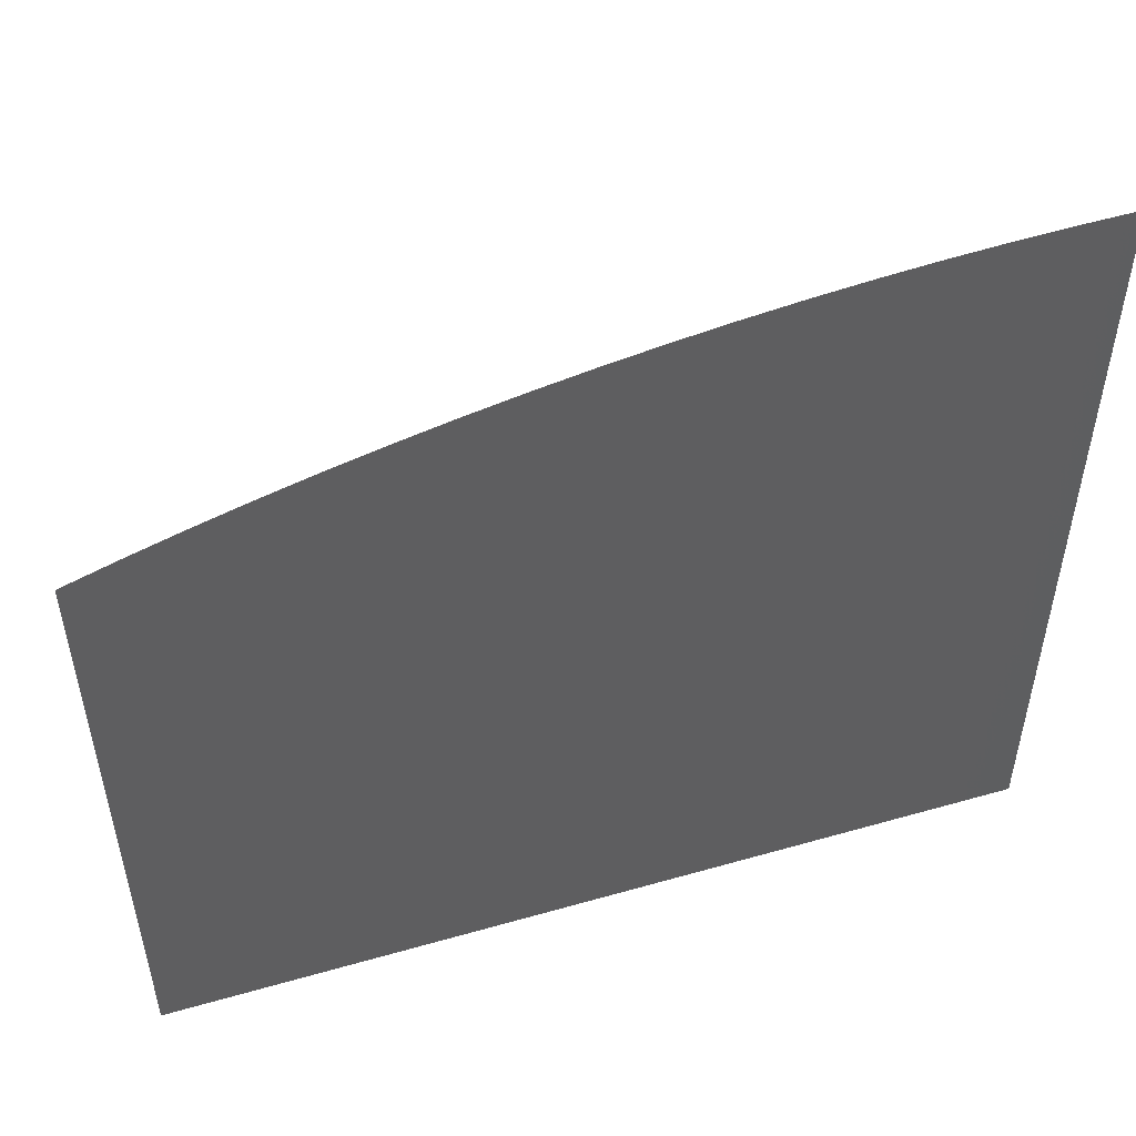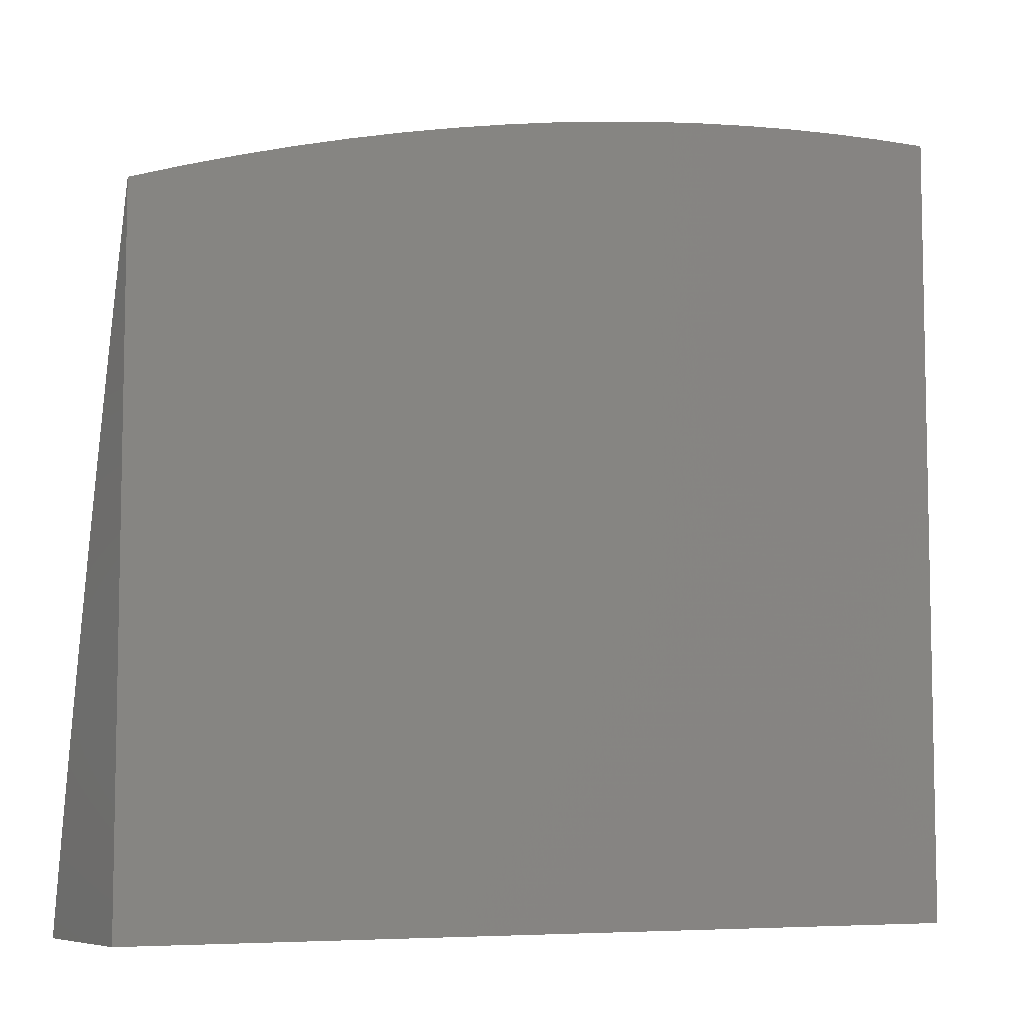
<metadata>
{"format":"stl","ext":"stl","renderer":"f3d","projection":"perspective","resolution":1024,"background":"white","views":[{"elev":51.7,"azim":-17.2,"up":"+Y"},{"elev":-7.1,"azim":-28.8,"up":"+Y"}]}
</metadata>
<code>
# stl→obj: 352 verts, 700 faces
v -0.1252 2 -11.23
v -0.06239 2.057 -11.22
v 0 2 -11.23
v -0.03111 2.057 -11.22
v 0 2.117 -11.2
v -0.03198 2.115 -11.2
v -0.03285 2.173 -11.19
v -0.06589 2.172 -11.19
v -0.06764 2.23 -11.18
v -0.1017 2.229 -11.18
v -0.1044 2.286 -11.17
v -0.1395 2.284 -11.17
v -0.1431 2.342 -11.15
v -0.1793 2.34 -11.15
v -0.1837 2.397 -11.14
v -0.221 2.394 -11.14
v -0.2263 2.452 -11.13
v -0.2647 2.448 -11.13
v -0.2709 2.506 -11.11
v -0.3103 2.502 -11.11
v -0.3174 2.559 -11.1
v -0.3579 2.554 -11.1
v -0.3659 2.611 -11.08
v -0.4074 2.605 -11.08
v -0.4163 2.663 -11.07
v -0.4588 2.656 -11.07
v -0.4687 2.713 -11.05
v -0.5122 2.705 -11.05
v -0.523 2.762 -11.03
v -0.5675 2.754 -11.03
v -0.5792 2.811 -11.02
v -0.6247 2.801 -11.02
v -0.6324 2.859 -11
v -0.6703 2.791 -11.02
v -0.6946 2.845 -11
v -0.7159 2.78 -11.02
v -0.7564 2.83 -11
v -0.7881 2.762 -11.02
v -0.8179 2.814 -11
v -0.8602 2.741 -11.02
v -0.879 2.796 -11
v -0.9397 2.777 -11
v -0.9322 2.719 -11.02
v -1 2.757 -11
v -1 2.663 -11.03
v -0.9134 2.664 -11.03
v -0.9838 2.64 -11.03
v -0.8946 2.609 -11.05
v -0.9635 2.585 -11.05
v -0.8758 2.554 -11.07
v -0.9433 2.531 -11.07
v -0.857 2.499 -11.08
v -0.923 2.476 -11.08
v -0.8381 2.444 -11.1
v -0.9027 2.422 -11.1
v -0.8193 2.389 -11.11
v -0.8825 2.368 -11.11
v -0.8005 2.334 -11.13
v -0.8622 2.313 -11.13
v -0.7817 2.28 -11.14
v -0.8419 2.259 -11.14
v -0.7629 2.225 -11.15
v -0.8217 2.205 -11.15
v -0.7441 2.17 -11.17
v -0.8015 2.15 -11.17
v -0.7253 2.115 -11.18
v -0.7812 2.096 -11.18
v -0.7066 2.06 -11.19
v -0.761 2.042 -11.19
v -0.7505 2 -11.2
v -0.8153 2.022 -11.19
v -0.8753 2 -11.19
v -0.8923 2.053 -11.18
v -0.9474 2.029 -11.18
v -0.972 2.082 -11.17
v -1 2.095 -11.16
v -0.9965 2.135 -11.15
v -1 2.19 -11.14
v -0.9386 2.16 -11.15
v -0.9617 2.213 -11.14
v -0.8803 2.183 -11.15
v -0.902 2.237 -11.14
v -0.2504 2 -11.23
v -0.1892 2.049 -11.22
v -0.1572 2.052 -11.22
v -0.1255 2.054 -11.22
v -0.1616 2.109 -11.2
v -0.129 2.112 -11.2
v -0.1661 2.167 -11.19
v -0.1325 2.169 -11.19
v -0.1705 2.225 -11.18
v -0.136 2.227 -11.18
v -0.1749 2.282 -11.17
v -0.3756 2 -11.22
v -0.318 2.034 -11.22
v -0.2857 2.039 -11.22
v -0.2534 2.043 -11.22
v -0.2937 2.096 -11.2
v -0.2605 2.1 -11.2
v -0.3017 2.153 -11.19
v -0.2676 2.157 -11.19
v -0.3097 2.21 -11.18
v -0.2747 2.215 -11.18
v -0.3177 2.267 -11.17
v -0.2818 2.272 -11.17
v -0.3257 2.325 -11.15
v -0.2889 2.329 -11.15
v -0.3338 2.382 -11.14
v -0.296 2.387 -11.14
v -0.3418 2.439 -11.13
v -0.3032 2.444 -11.13
v -0.3498 2.497 -11.11
v -0.5007 2 -11.22
v -0.481 2.003 -11.22
v -0.4483 2.01 -11.22
v -0.4157 2.017 -11.22
v -0.4609 2.067 -11.2
v -0.4273 2.074 -11.2
v -0.4735 2.123 -11.19
v -0.439 2.13 -11.19
v -0.4861 2.18 -11.18
v -0.4507 2.187 -11.18
v -0.4987 2.236 -11.17
v -0.4623 2.243 -11.17
v -0.5112 2.293 -11.15
v -0.474 2.3 -11.15
v -0.5238 2.349 -11.14
v -0.4857 2.357 -11.14
v -0.5364 2.406 -11.13
v -0.4974 2.414 -11.13
v -0.549 2.462 -11.11
v -0.509 2.47 -11.11
v -0.5617 2.519 -11.1
v -0.5207 2.527 -11.1
v -0.5743 2.575 -11.08
v -0.5324 2.584 -11.08
v -0.5869 2.632 -11.07
v -0.5441 2.64 -11.07
v -0.5995 2.688 -11.05
v -0.5558 2.697 -11.05
v -0.6121 2.745 -11.03
v -0.6256 2 -11.21
v -0.5814 2.038 -11.2
v -0.5282 2.051 -11.2
v -0.4945 2.059 -11.2
v -0.5426 2.107 -11.19
v -0.508 2.116 -11.19
v -0.557 2.163 -11.18
v -0.5215 2.172 -11.18
v -0.5714 2.219 -11.17
v -0.535 2.228 -11.17
v -0.5859 2.275 -11.15
v -0.5485 2.284 -11.15
v -0.6003 2.331 -11.14
v -0.5621 2.341 -11.14
v -0.6147 2.388 -11.13
v -0.5756 2.397 -11.13
v -0.6292 2.444 -11.11
v -0.5891 2.453 -11.11
v -0.6436 2.5 -11.1
v -0.6026 2.51 -11.1
v -0.6581 2.556 -11.08
v -0.6162 2.566 -11.08
v -0.6725 2.612 -11.07
v -0.6297 2.622 -11.07
v -0.687 2.668 -11.05
v -0.6432 2.679 -11.05
v -0.7014 2.724 -11.03
v -0.6568 2.735 -11.03
v -0.6878 2.006 -11.2
v -0.6346 2.022 -11.2
v -0.652 2.078 -11.19
v -0.5973 2.093 -11.19
v -0.6693 2.133 -11.18
v -0.6132 2.149 -11.18
v -0.6866 2.188 -11.17
v -0.629 2.204 -11.17
v -0.704 2.243 -11.15
v -0.6449 2.26 -11.15
v -0.7213 2.298 -11.14
v -0.6608 2.316 -11.14
v -0.7387 2.354 -11.13
v -0.6767 2.371 -11.13
v -0.756 2.409 -11.11
v -0.6926 2.427 -11.11
v -0.7734 2.464 -11.1
v -0.7085 2.483 -11.1
v -0.7907 2.52 -11.08
v -0.7244 2.539 -11.08
v -0.8081 2.575 -11.07
v -0.7403 2.594 -11.07
v -0.8255 2.63 -11.05
v -0.7562 2.65 -11.05
v -0.8428 2.686 -11.03
v -0.7722 2.706 -11.03
v -1 2 -11.18
v -0.9848 2.266 -11.13
v -1 2.285 -11.12
v -0.9237 2.29 -11.13
v -0.9454 2.344 -11.11
v -1 2.38 -11.1
v -0.9671 2.398 -11.1
v -0.9888 2.452 -11.08
v -1 2.475 -11.07
v -1 2.569 -11.05
v -0.5699 2.872 -11
v -0.5338 2.819 -11.02
v -0.4786 2.77 -11.03
v -0.4253 2.72 -11.05
v -0.3739 2.669 -11.07
v -0.3245 2.616 -11.08
v -0.2771 2.563 -11.1
v -0.2316 2.51 -11.11
v -0.1881 2.455 -11.13
v -0.1466 2.4 -11.14
v -0.107 2.344 -11.15
v -0.06939 2.288 -11.17
v -0.03372 2.231 -11.18
v 0 2.233 -11.18
v -0.5072 2.883 -11
v -0.4884 2.827 -11.02
v -0.4342 2.777 -11.03
v -0.382 2.726 -11.05
v -0.3317 2.674 -11.07
v -0.2833 2.621 -11.08
v -0.237 2.567 -11.1
v -0.1926 2.513 -11.11
v -0.1501 2.458 -11.13
v -0.1097 2.402 -11.14
v -0.07114 2.345 -11.15
v -0.0346 2.288 -11.17
v -0.4441 2.893 -11
v -0.4432 2.834 -11.02
v -0.39 2.783 -11.03
v -0.3388 2.731 -11.05
v -0.2896 2.679 -11.07
v -0.2423 2.625 -11.08
v -0.197 2.571 -11.1
v -0.1537 2.515 -11.11
v -0.1123 2.46 -11.13
v -0.0729 2.403 -11.14
v -0.03547 2.346 -11.15
v 0 2.349 -11.15
v -0.398 2.841 -11.02
v -0.381 2.901 -11
v -0.3531 2.846 -11.02
v -0.3177 2.909 -11
v -0.3082 2.851 -11.02
v -0.2636 2.856 -11.02
v -0.2583 2.798 -11.03
v -0.2147 2.801 -11.03
v -0.2103 2.744 -11.05
v -0.1678 2.746 -11.05
v -0.1642 2.689 -11.07
v -0.1228 2.691 -11.07
v -0.1202 2.633 -11.08
v -0.07992 2.634 -11.08
v -0.07816 2.577 -11.1
v -0.03897 2.577 -11.1
v -0.03809 2.52 -11.11
v 0 2.581 -11.1
v 0 2.465 -11.12
v -0.2543 2.914 -11
v -0.2191 2.859 -11.02
v -0.1713 2.804 -11.03
v -0.1255 2.749 -11.05
v -0.08167 2.692 -11.07
v -0.03984 2.635 -11.08
v -0.1908 2.919 -11
v -0.1748 2.862 -11.02
v -0.1281 2.806 -11.03
v -0.08343 2.75 -11.05
v -0.04072 2.693 -11.07
v 0 2.696 -11.07
v -0.1272 2.922 -11
v -0.1308 2.864 -11.02
v -0.08518 2.808 -11.03
v -0.04159 2.751 -11.05
v -0.08694 2.866 -11.02
v -0.06362 2.924 -11
v -0.04334 2.867 -11.02
v 0 2.925 -11
v 0 2.811 -11.03
v -0.04247 2.809 -11.03
v -0.03634 2.404 -11.14
v -0.03722 2.462 -11.13
v -0.07641 2.519 -11.11
v -0.1176 2.575 -11.1
v -0.1607 2.631 -11.08
v -0.2058 2.686 -11.07
v -0.2529 2.74 -11.05
v -0.302 2.794 -11.03
v -0.09385 2.056 -11.22
v -0.09648 2.113 -11.2
v -0.09911 2.171 -11.19
v -0.2212 2.046 -11.22
v -0.2274 2.104 -11.2
v -0.2336 2.161 -11.19
v -0.2398 2.218 -11.18
v -0.246 2.276 -11.17
v -0.2522 2.333 -11.15
v -0.2585 2.391 -11.14
v -0.3505 2.029 -11.22
v -0.3831 2.023 -11.22
v -0.3938 2.08 -11.2
v -0.06414 2.114 -11.2
v -0.07465 2.461 -11.13
v -0.1572 2.573 -11.1
v -0.2014 2.628 -11.08
v -0.1149 2.517 -11.11
v -0.1945 2.107 -11.2
v -0.1998 2.164 -11.19
v -0.2051 2.222 -11.18
v -0.2104 2.279 -11.17
v -0.2157 2.337 -11.15
v -0.2476 2.683 -11.07
v -0.2958 2.736 -11.05
v -0.3459 2.789 -11.03
v -0.327 2.091 -11.2
v -0.3603 2.086 -11.2
v -0.3359 2.148 -11.19
v -0.3702 2.143 -11.19
v -0.4045 2.137 -11.19
v -0.3448 2.205 -11.18
v -0.38 2.2 -11.18
v -0.4153 2.194 -11.18
v -0.3537 2.262 -11.17
v -0.3898 2.257 -11.17
v -0.426 2.25 -11.17
v -0.3627 2.319 -11.15
v -0.3997 2.314 -11.15
v -0.4368 2.307 -11.15
v -0.3716 2.377 -11.14
v -0.4095 2.371 -11.14
v -0.4476 2.364 -11.14
v -0.3805 2.434 -11.13
v -0.4194 2.428 -11.13
v -0.4583 2.421 -11.13
v -0.3895 2.491 -11.11
v -0.4293 2.485 -11.11
v -0.4691 2.478 -11.11
v -0.3984 2.548 -11.1
v -0.4391 2.542 -11.1
v -0.4799 2.535 -11.1
v -0.449 2.599 -11.08
v -0.5014 2.649 -11.07
v -0.4907 2.592 -11.08
v -0.8586 2.129 -11.17
v -0.9155 2.106 -11.17
v -0.8369 2.075 -11.18
v -1 2 -11
v 0 2 -11
f 1 2 3
f 3 2 4
f 3 4 5
f 5 4 6
f 5 6 7
f 7 6 8
f 7 8 9
f 9 8 10
f 9 10 11
f 11 10 12
f 11 12 13
f 13 12 14
f 13 14 15
f 15 14 16
f 15 16 17
f 17 16 18
f 17 18 19
f 19 18 20
f 19 20 21
f 21 20 22
f 21 22 23
f 23 22 24
f 23 24 25
f 25 24 26
f 25 26 27
f 27 26 28
f 27 28 29
f 29 28 30
f 29 30 31
f 31 30 32
f 31 32 33
f 33 32 34
f 33 34 35
f 35 34 36
f 35 36 37
f 37 36 38
f 37 38 39
f 39 38 40
f 39 40 41
f 41 40 42
f 42 40 43
f 42 43 44
f 44 43 45
f 45 43 46
f 45 46 47
f 47 46 48
f 47 48 49
f 49 48 50
f 49 50 51
f 51 50 52
f 51 52 53
f 53 52 54
f 53 54 55
f 55 54 56
f 55 56 57
f 57 56 58
f 57 58 59
f 59 58 60
f 59 60 61
f 61 60 62
f 61 62 63
f 63 62 64
f 63 64 65
f 65 64 66
f 65 66 67
f 67 66 68
f 67 68 69
f 69 68 70
f 69 70 71
f 71 70 72
f 71 72 73
f 73 72 74
f 73 74 75
f 75 74 76
f 75 76 77
f 77 76 78
f 77 78 79
f 79 78 80
f 79 80 81
f 81 80 82
f 81 82 63
f 63 82 61
f 83 84 1
f 1 84 85
f 1 85 86
f 86 85 87
f 86 87 88
f 88 87 89
f 88 89 90
f 90 89 91
f 90 91 92
f 92 91 93
f 92 93 12
f 12 93 14
f 94 95 83
f 83 95 96
f 83 96 97
f 97 96 98
f 97 98 99
f 99 98 100
f 99 100 101
f 101 100 102
f 101 102 103
f 103 102 104
f 103 104 105
f 105 104 106
f 105 106 107
f 107 106 108
f 107 108 109
f 109 108 110
f 109 110 111
f 111 110 112
f 111 112 20
f 20 112 22
f 113 114 94
f 94 114 115
f 94 115 116
f 116 115 117
f 116 117 118
f 118 117 119
f 118 119 120
f 120 119 121
f 120 121 122
f 122 121 123
f 122 123 124
f 124 123 125
f 124 125 126
f 126 125 127
f 126 127 128
f 128 127 129
f 128 129 130
f 130 129 131
f 130 131 132
f 132 131 133
f 132 133 134
f 134 133 135
f 134 135 136
f 136 135 137
f 136 137 138
f 138 137 139
f 138 139 140
f 140 139 141
f 140 141 30
f 30 141 32
f 142 143 113
f 113 143 144
f 113 144 145
f 145 144 146
f 145 146 147
f 147 146 148
f 147 148 149
f 149 148 150
f 149 150 151
f 151 150 152
f 151 152 153
f 153 152 154
f 153 154 155
f 155 154 156
f 155 156 157
f 157 156 158
f 157 158 159
f 159 158 160
f 159 160 161
f 161 160 162
f 161 162 163
f 163 162 164
f 163 164 165
f 165 164 166
f 165 166 167
f 167 166 168
f 167 168 169
f 169 168 36
f 169 36 34
f 70 170 142
f 142 170 171
f 142 171 143
f 143 171 172
f 143 172 173
f 173 172 174
f 173 174 175
f 175 174 176
f 175 176 177
f 177 176 178
f 177 178 179
f 179 178 180
f 179 180 181
f 181 180 182
f 181 182 183
f 183 182 184
f 183 184 185
f 185 184 186
f 185 186 187
f 187 186 188
f 187 188 189
f 189 188 190
f 189 190 191
f 191 190 192
f 191 192 193
f 193 192 194
f 193 194 195
f 195 194 40
f 195 40 38
f 72 196 74
f 74 196 76
f 80 78 197
f 197 78 198
f 197 198 199
f 199 198 200
f 199 200 59
f 59 200 57
f 198 201 200
f 200 201 202
f 200 202 57
f 57 202 55
f 202 201 203
f 203 201 204
f 203 204 53
f 53 204 51
f 204 205 51
f 51 205 49
f 49 205 47
f 47 205 45
f 33 206 31
f 31 206 207
f 31 207 29
f 29 207 208
f 29 208 27
f 27 208 209
f 27 209 25
f 25 209 210
f 25 210 23
f 23 210 211
f 23 211 21
f 21 211 212
f 21 212 19
f 19 212 213
f 19 213 17
f 17 213 214
f 17 214 15
f 15 214 215
f 15 215 13
f 13 215 216
f 13 216 11
f 11 216 217
f 11 217 9
f 9 217 218
f 9 218 7
f 7 218 219
f 7 219 5
f 206 220 207
f 207 220 221
f 207 221 208
f 208 221 222
f 208 222 209
f 209 222 223
f 209 223 210
f 210 223 224
f 210 224 211
f 211 224 225
f 211 225 212
f 212 225 226
f 212 226 213
f 213 226 227
f 213 227 214
f 214 227 228
f 214 228 215
f 215 228 229
f 215 229 216
f 216 229 230
f 216 230 217
f 217 230 231
f 217 231 218
f 218 231 219
f 220 232 221
f 221 232 233
f 221 233 222
f 222 233 234
f 222 234 223
f 223 234 235
f 223 235 224
f 224 235 236
f 224 236 225
f 225 236 237
f 225 237 226
f 226 237 238
f 226 238 227
f 227 238 239
f 227 239 228
f 228 239 240
f 228 240 229
f 229 240 241
f 229 241 230
f 230 241 242
f 230 242 231
f 231 242 243
f 231 243 219
f 233 232 244
f 244 232 245
f 244 245 246
f 246 245 247
f 246 247 248
f 248 247 249
f 248 249 250
f 250 249 251
f 250 251 252
f 252 251 253
f 252 253 254
f 254 253 255
f 254 255 256
f 256 255 257
f 256 257 258
f 258 257 259
f 258 259 260
f 260 259 261
f 260 261 262
f 247 263 249
f 249 263 264
f 249 264 251
f 251 264 265
f 251 265 253
f 253 265 266
f 253 266 255
f 255 266 267
f 255 267 257
f 257 267 268
f 257 268 259
f 259 268 261
f 263 269 264
f 264 269 270
f 264 270 265
f 265 270 271
f 265 271 266
f 266 271 272
f 266 272 267
f 267 272 273
f 267 273 268
f 268 273 274
f 268 274 261
f 269 275 270
f 270 275 276
f 270 276 271
f 271 276 277
f 271 277 272
f 272 277 278
f 272 278 273
f 273 278 274
f 276 275 279
f 279 275 280
f 279 280 281
f 281 280 282
f 281 282 283
f 274 278 283
f 283 278 284
f 283 284 281
f 281 284 279
f 243 285 262
f 262 285 286
f 262 286 260
f 260 286 287
f 260 287 258
f 258 287 288
f 258 288 256
f 256 288 289
f 256 289 254
f 254 289 290
f 254 290 252
f 252 290 291
f 252 291 250
f 250 291 292
f 250 292 248
f 248 292 246
f 1 86 293
f 293 86 88
f 293 88 294
f 294 88 90
f 294 90 295
f 295 90 92
f 295 92 10
f 10 92 12
f 83 97 296
f 296 97 99
f 296 99 297
f 297 99 101
f 297 101 298
f 298 101 103
f 298 103 299
f 299 103 105
f 299 105 300
f 300 105 107
f 300 107 301
f 301 107 109
f 301 109 302
f 302 109 111
f 302 111 18
f 18 111 20
f 95 94 303
f 303 94 304
f 303 304 305
f 305 304 118
f 305 118 120
f 6 4 306
f 306 4 2
f 306 2 294
f 294 2 293
f 285 243 242
f 242 241 285
f 285 241 307
f 285 307 286
f 286 307 287
f 279 284 277
f 277 284 278
f 289 308 309
f 309 308 238
f 309 238 237
f 238 308 239
f 239 308 310
f 239 310 240
f 240 310 307
f 240 307 241
f 310 308 288
f 288 308 289
f 1 293 2
f 87 85 311
f 311 85 84
f 311 84 297
f 297 84 296
f 89 87 312
f 312 87 311
f 312 311 298
f 298 311 297
f 91 89 313
f 313 89 312
f 313 312 299
f 299 312 298
f 93 91 314
f 314 91 313
f 314 313 300
f 300 313 299
f 14 93 315
f 315 93 314
f 315 314 301
f 301 314 300
f 289 309 290
f 290 309 316
f 290 316 291
f 291 316 317
f 291 317 292
f 292 317 318
f 292 318 246
f 246 318 244
f 316 309 237
f 244 318 234
f 234 318 235
f 236 235 317
f 317 235 318
f 83 296 84
f 98 96 319
f 319 96 95
f 319 95 320
f 320 95 303
f 320 303 305
f 100 98 321
f 321 98 319
f 321 319 322
f 322 319 320
f 322 320 323
f 323 320 305
f 323 305 120
f 102 100 324
f 324 100 321
f 324 321 325
f 325 321 322
f 325 322 326
f 326 322 323
f 326 323 122
f 122 323 120
f 104 102 327
f 327 102 324
f 327 324 328
f 328 324 325
f 328 325 329
f 329 325 326
f 329 326 124
f 124 326 122
f 106 104 330
f 330 104 327
f 330 327 331
f 331 327 328
f 331 328 332
f 332 328 329
f 332 329 126
f 126 329 124
f 108 106 333
f 333 106 330
f 333 330 334
f 334 330 331
f 334 331 335
f 335 331 332
f 335 332 128
f 128 332 126
f 110 108 336
f 336 108 333
f 336 333 337
f 337 333 334
f 337 334 338
f 338 334 335
f 338 335 130
f 130 335 128
f 112 110 339
f 339 110 336
f 339 336 340
f 340 336 337
f 340 337 341
f 341 337 338
f 341 338 132
f 132 338 130
f 22 112 342
f 342 112 339
f 342 339 343
f 343 339 340
f 343 340 344
f 344 340 341
f 344 341 134
f 134 341 132
f 233 244 234
f 26 345 346
f 346 345 347
f 346 347 138
f 138 347 136
f 345 343 347
f 347 343 344
f 347 344 136
f 136 344 134
f 26 24 345
f 345 24 342
f 345 342 343
f 116 118 304
f 26 346 28
f 28 346 140
f 28 140 30
f 140 346 138
f 116 304 94
f 32 141 34
f 34 141 169
f 141 139 169
f 169 139 167
f 139 137 167
f 167 137 165
f 137 135 165
f 165 135 163
f 135 133 163
f 163 133 161
f 133 131 161
f 161 131 159
f 131 129 159
f 159 129 157
f 129 127 157
f 157 127 155
f 127 125 155
f 155 125 153
f 125 123 153
f 153 123 151
f 123 121 151
f 151 121 149
f 121 119 149
f 149 119 147
f 115 114 145
f 145 114 113
f 119 117 147
f 147 117 145
f 117 115 145
f 143 173 144
f 144 173 146
f 173 175 146
f 146 175 148
f 175 177 148
f 148 177 150
f 177 179 150
f 150 179 152
f 179 181 152
f 152 181 154
f 181 183 154
f 154 183 156
f 183 185 156
f 156 185 158
f 185 187 158
f 158 187 160
f 187 189 160
f 160 189 162
f 189 191 162
f 162 191 164
f 191 193 164
f 164 193 166
f 38 36 168
f 193 195 166
f 166 195 168
f 195 38 168
f 172 171 68
f 68 171 170
f 68 170 70
f 68 66 172
f 172 66 174
f 66 64 174
f 174 64 176
f 64 62 176
f 176 62 178
f 62 60 178
f 178 60 180
f 60 58 180
f 180 58 182
f 58 56 182
f 182 56 184
f 56 54 184
f 184 54 186
f 54 52 186
f 186 52 188
f 52 50 188
f 188 50 190
f 50 48 190
f 190 48 192
f 43 40 194
f 48 46 192
f 192 46 194
f 46 43 194
f 202 203 55
f 55 203 53
f 59 61 199
f 199 61 82
f 199 82 197
f 197 82 80
f 63 65 81
f 81 65 348
f 81 348 79
f 79 348 349
f 79 349 77
f 77 349 75
f 65 67 348
f 348 67 350
f 348 350 349
f 349 350 73
f 349 73 75
f 67 69 350
f 350 69 71
f 350 71 73
f 342 24 22
f 237 236 316
f 316 236 317
f 315 301 302
f 315 302 16
f 16 302 18
f 315 16 14
f 279 277 276
f 310 288 287
f 287 307 310
f 295 10 8
f 294 295 306
f 306 295 8
f 306 8 6
f 44 45 351
f 351 45 205
f 351 205 204
f 204 201 351
f 351 201 198
f 351 198 78
f 78 76 351
f 351 76 196
f 196 72 351
f 351 72 70
f 351 70 142
f 351 142 352
f 352 142 113
f 352 113 94
f 94 83 352
f 352 83 1
f 352 1 3
f 282 280 352
f 352 280 275
f 352 275 269
f 269 263 352
f 352 263 247
f 352 247 245
f 245 232 352
f 352 232 220
f 352 220 206
f 206 33 352
f 352 33 351
f 351 33 35
f 351 35 37
f 37 39 351
f 351 39 41
f 351 41 42
f 42 44 351
f 3 5 352
f 352 5 219
f 352 219 243
f 243 262 352
f 352 262 261
f 352 261 274
f 274 283 352
f 352 283 282

</code>
